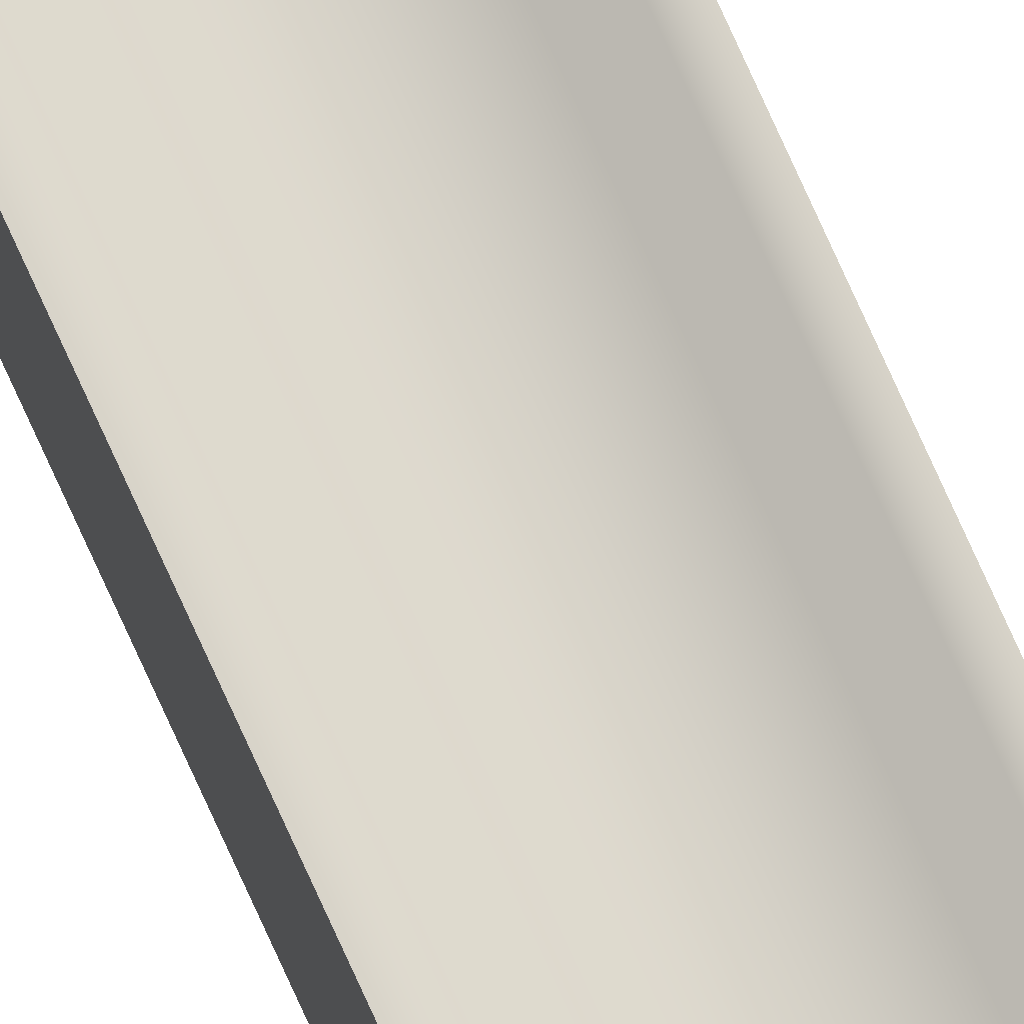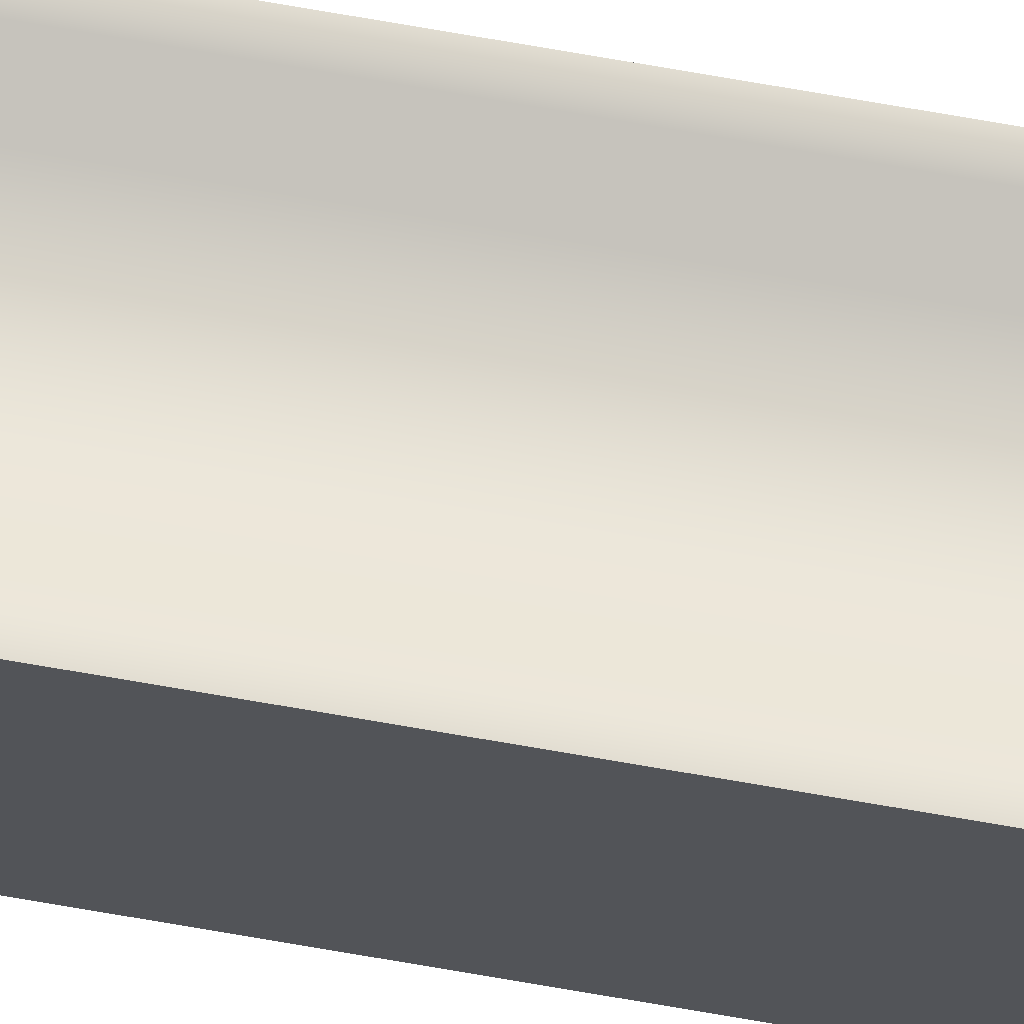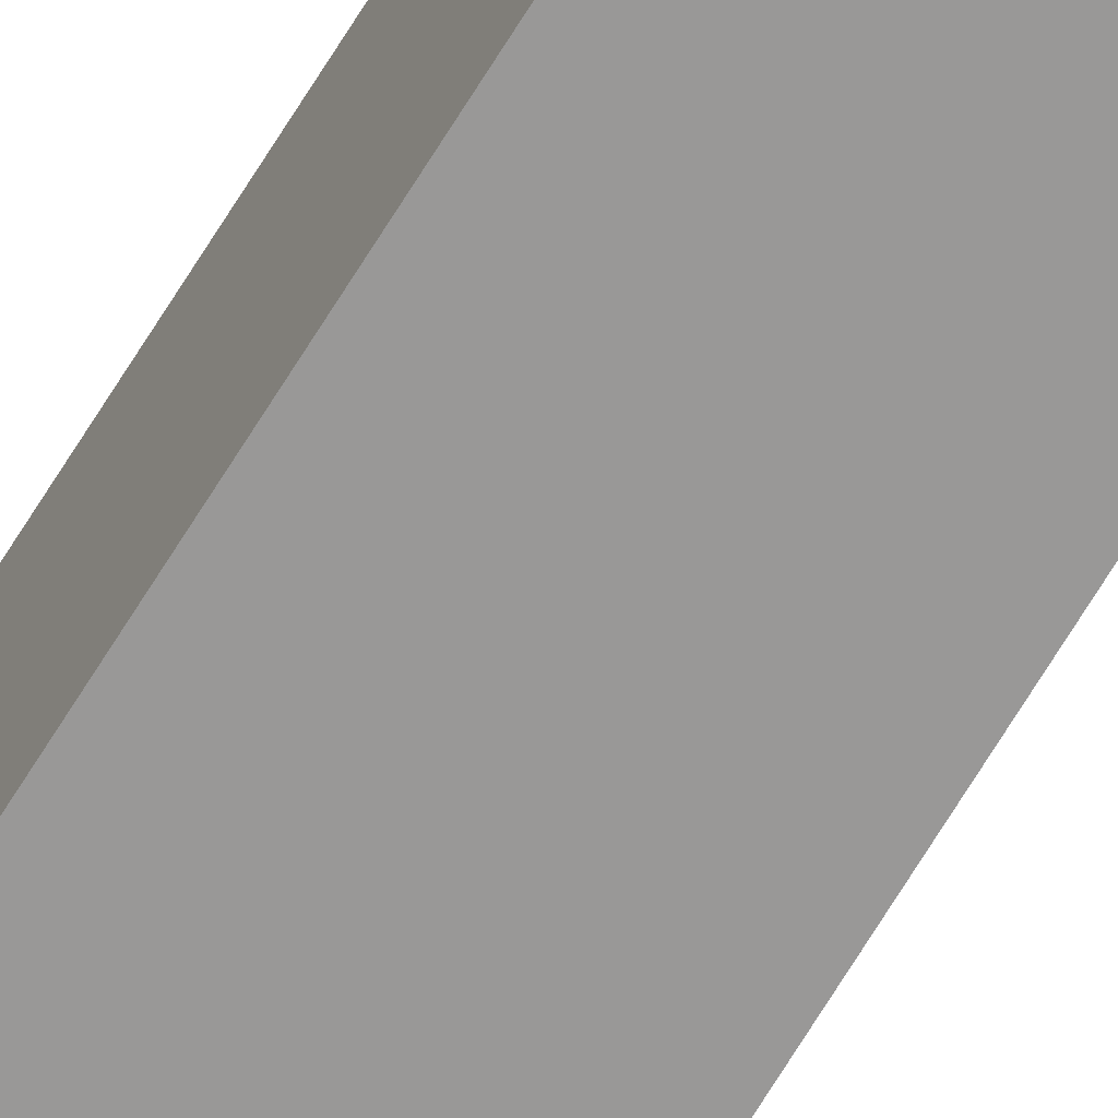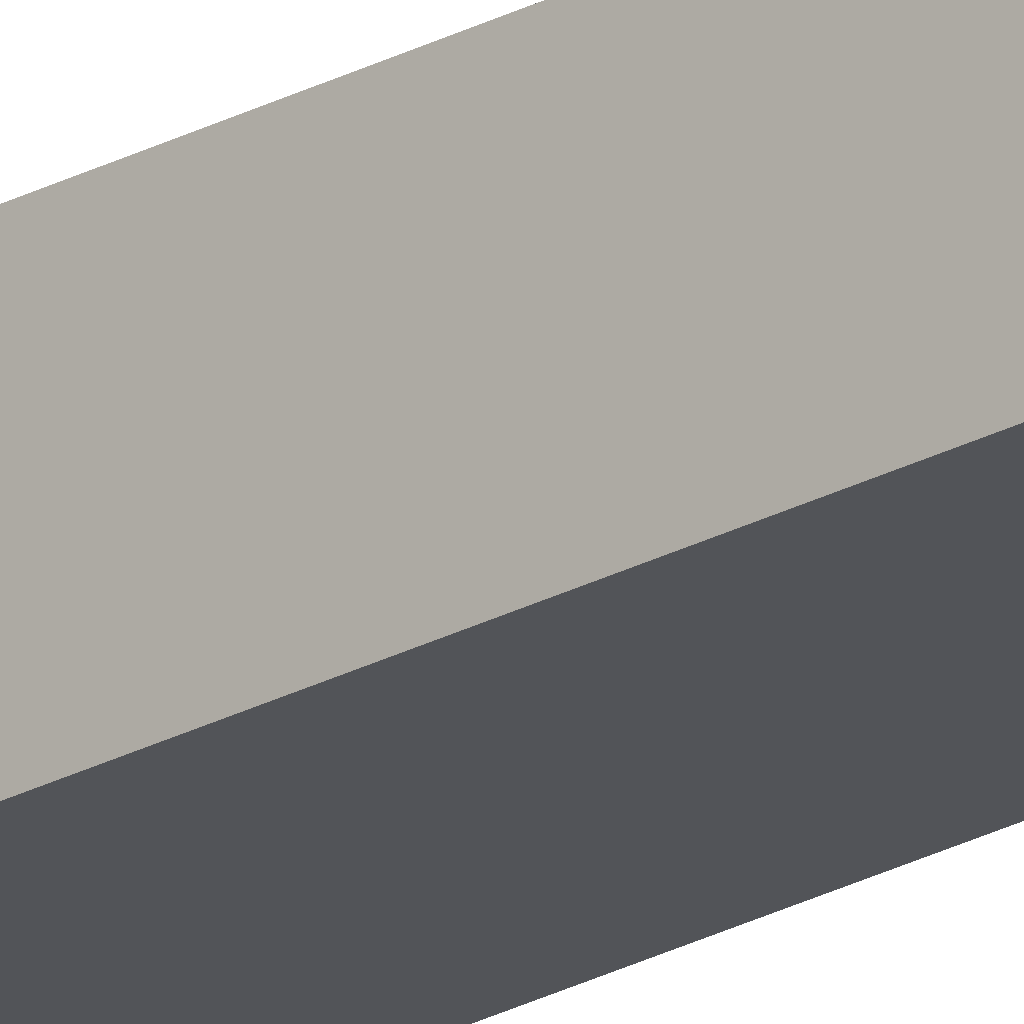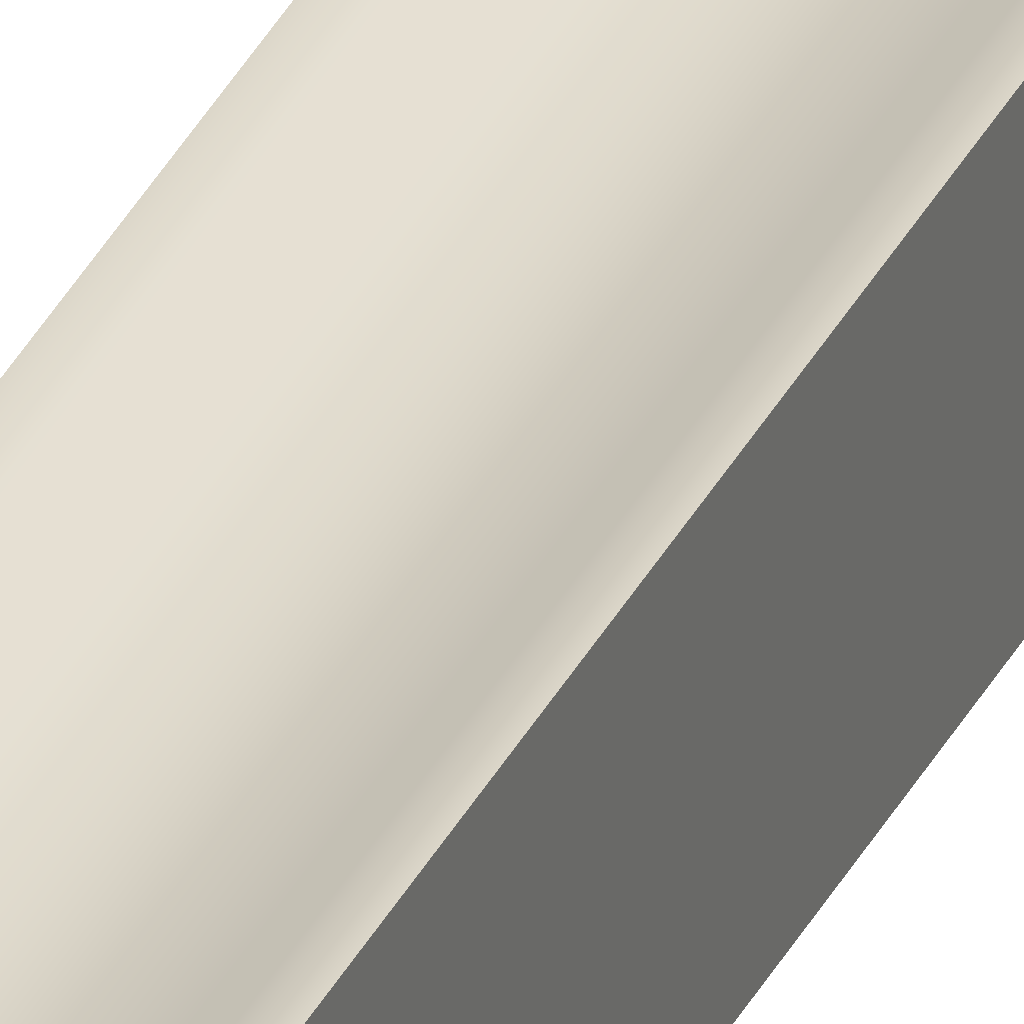
<metadata>
{"format":"obj","ext":"obj","renderer":"f3d","projection":"perspective","resolution":1024,"background":"white","views":[{"elev":76.4,"azim":155.7,"up":"+Y"},{"elev":68.5,"azim":100.1,"up":"+Y"},{"elev":-68.7,"azim":-31.4,"up":"+Y"},{"elev":-23.0,"azim":-46.5,"up":"+Y"},{"elev":30.1,"azim":-159.0,"up":"+Y"}]}
</metadata>
<code>
v  0.5319 -0.2 -22.86
v  0.5518 -0.2 -22.86
v  0.5518 -0.2 -4.57
v  0.5319 -0.2 -4.57
v  0.5518 0 -4.57
v  0.5518 0 -22.86
v  0.5319 0 -22.86
v  0.5319 0 -4.57
v  0.7601 -0.2 -4.57
v  0.7601 -0.2 -22.86
v  0.7601 0 -22.86
v  0.7601 0 -4.57
v  0.5319 -0.2 -23.73
v  0.5518 -0.2 -23.73
v  0.5518 0 -23.73
v  0.5319 0 -23.73
v  0.7601 -0.2 -23.73
v  0.7601 0 -23.73
v  0.7336 -0.2 -23.73
v  0.7336 0 -23.73
v  0.7336 -0.2 -4.57
v  0.7336 -0.2 -22.86
v  0.7336 0 -22.86
v  0.7336 0 -4.57
v  0.7042 -0.2 -23.73
v  0.7042 -0.0285 -23.73
v  0.5816 -0.2 -22.86
v  0.5816 -0.2 -4.57
v  0.5816 -0.0285 -4.57
v  0.5816 -0.0285 -22.86
v  0.5816 -0.2 -23.73
v  0.5816 -0.0285 -23.73
v  0.7042 -0.2 -4.57
v  0.7042 -0.2 -22.86
v  0.7042 -0.0285 -22.86
v  0.7042 -0.0285 -4.57
g BowlingLaneRight
f 1 2 3
f 3 4 1
f 5 6 7
f 7 8 5
f 3 5 8
f 8 4 3
f 9 10 11
f 11 12 9
f 1 4 8
f 8 7 1
f 13 14 2
f 2 1 13
f 6 15 16
f 16 7 6
f 10 17 18
f 18 11 10
f 19 20 18
f 18 17 19
f 13 1 7
f 7 16 13
f 10 9 21
f 21 22 10
f 12 11 23
f 23 24 12
f 9 12 24
f 24 21 9
f 17 10 22
f 22 19 17
f 11 18 20
f 20 23 11
f 25 26 20
f 20 19 25
f 27 28 3
f 3 2 27
f 29 30 6
f 6 5 29
f 28 29 5
f 5 3 28
f 31 27 2
f 2 14 31
f 30 32 15
f 15 6 30
f 13 16 15
f 15 14 13
f 31 32 26
f 26 25 31
f 22 21 33
f 33 34 22
f 24 23 35
f 35 36 24
f 21 24 36
f 36 33 21
f 19 22 34
f 34 25 19
f 23 20 26
f 26 35 23
f 34 33 28
f 28 27 34
f 36 35 30
f 30 29 36
f 33 36 29
f 29 28 33
f 25 34 27
f 27 31 25
f 35 26 32
f 32 30 35
f 14 15 32
f 32 31 14

</code>
